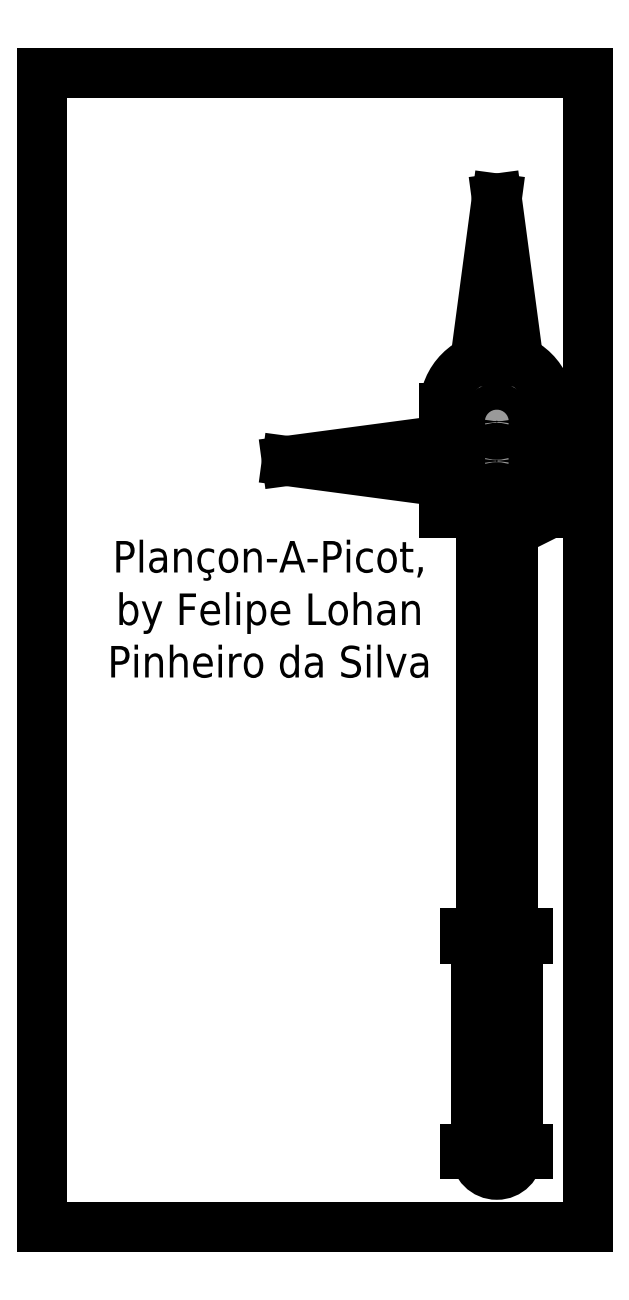
<metadata>
{"format":"dxf","ext":"dxf","renderer":"ezdxf+matplotlib","layout":"modelspace","background":"white","min_lineweight":24,"dpi":150}
</metadata>
<code>
0
SECTION
2
ENTITIES
0
HATCH
8
Metal_Hatch
10
0
20
0
30
0
210
0
220
0
230
1
2
SOLID
70
    1
71
    0
91
    1
92
    0
93
    4
72
    1
10
-20
20
25
11
-20
21
225
72
    1
10
-20
20
225
11
20
21
225
72
    1
10
20
20
225
11
20
21
25
72
    1
10
20
20
25
11
-20
21
25
97
    0
75
    0
76
    1
98
    0
0
HATCH
8
Metal_Hatch
10
0
20
0
30
0
210
0
220
0
230
1
2
SOLID
70
    1
71
    0
91
    1
92
    0
93
    4
72
    1
10
-30
20
25
11
30
21
25
72
    1
10
30
20
25
11
30
21
20
72
    1
10
30
20
20
11
-30
21
20
72
    1
10
-30
20
20
11
-30
21
25
97
    0
75
    0
76
    1
98
    0
0
HATCH
8
Metal_Hatch
10
0
20
0
30
0
210
0
220
0
230
1
2
SOLID
70
    1
71
    0
91
    1
92
    0
93
    4
72
    2
10
1.225e-15
20
20
40
20
50
180
51
0
73
    1
72
    1
10
20
20
20
11
15
21
20
72
    2
10
0
20
20
40
15
50
360
51
180
73
    0
72
    1
10
-15
20
20
11
-20
21
20
97
    0
75
    0
76
    1
98
    0
0
HATCH
8
Metal_Hatch
10
0
20
0
30
0
210
0
220
0
230
1
2
SOLID
70
    1
71
    0
91
    1
92
    0
93
    4
72
    1
10
-30
20
230
11
30
21
230
72
    1
10
30
20
230
11
30
21
225
72
    1
10
30
20
225
11
-30
21
225
72
    1
10
-30
20
225
11
-30
21
230
97
    0
75
    0
76
    1
98
    0
0
HATCH
8
Metal_Hatch
10
0
20
0
30
0
210
0
220
0
230
1
2
SOLID
70
    1
71
    0
91
    1
92
    0
93
    7
72
    2
10
0
20
717.5
40
12.5
50
0
51
360
73
    1
72
    2
10
0
20
680
40
12.5
50
0
51
360
73
    1
72
    2
10
0
20
642.5
40
12.5
50
0
51
360
73
    1
72
    1
10
-50
20
630
11
-50
21
730
72
    2
10
0
20
730
40
50
50
180
51
360
73
    0
72
    1
10
50
20
730
11
50
21
630
72
    1
10
50
20
630
11
-50
21
630
97
    0
75
    0
76
    1
98
    0
0
HATCH
8
Metal_Hatch
10
0
20
0
30
0
210
0
220
0
230
1
2
SOLID
70
    1
71
    0
91
    1
92
    0
93
    4
72
    1
10
-15
20
230
11
-15
21
630
72
    1
10
-15
20
630
11
15
21
630
72
    1
10
15
20
630
11
15
21
230
72
    1
10
15
20
230
11
-15
21
230
97
    0
75
    0
76
    1
98
    0
0
HATCH
8
Metal_Hatch
10
0
20
0
30
0
210
0
220
0
230
1
2
SOLID
70
    1
71
    0
91
    1
92
    0
93
    3
72
    1
10
50
20
655
11
75
21
642.5
72
    1
10
75
20
642.5
11
50
21
630
72
    1
10
50
20
630
11
50
21
655
97
    0
75
    0
76
    1
98
    0
0
HATCH
8
Metal_Hatch
10
0
20
0
30
0
210
0
220
0
230
1
2
SOLID
70
    1
71
    0
91
    1
92
    0
93
    3
72
    1
10
50
20
692.5
11
75
21
680
72
    1
10
75
20
680
11
50
21
667.5
72
    1
10
50
20
667.5
11
50
21
692.5
97
    0
75
    0
76
    1
98
    0
0
HATCH
8
Metal_Hatch
10
0
20
0
30
0
210
0
220
0
230
1
2
SOLID
70
    1
71
    0
91
    1
92
    0
93
    3
72
    1
10
50
20
730
11
75
21
717.5
72
    1
10
75
20
717.5
11
50
21
705
72
    1
10
50
20
705
11
50
21
730
97
    0
75
    0
76
    1
98
    0
0
HATCH
8
Metal_Hatch
10
0
20
0
30
0
210
0
220
0
230
1
2
SOLID
70
    1
71
    0
91
    1
92
    0
93
    2
72
    2
10
0
20
642.5
40
12.5
50
0
51
360
73
    1
72
    2
10
0
20
642.5
40
1
50
0
51
360
73
    1
97
    0
75
    0
76
    1
98
    0
0
HATCH
8
Metal_Hatch
10
0
20
0
30
0
210
0
220
0
230
1
2
SOLID
70
    1
71
    0
91
    1
92
    0
93
    2
72
    2
10
0
20
680
40
12.5
50
0
51
360
73
    1
72
    2
10
0
20
680
40
1
50
0
51
360
73
    1
97
    0
75
    0
76
    1
98
    0
0
HATCH
8
Metal_Hatch
10
0
20
0
30
0
210
0
220
0
230
1
2
SOLID
70
    1
71
    0
91
    1
92
    0
93
    2
72
    2
10
0
20
717.5
40
12.5
50
0
51
360
73
    1
72
    2
10
0
20
717.5
40
1
50
0
51
360
73
    1
97
    0
75
    0
76
    1
98
    0
0
HATCH
8
Metal_Hatch
10
0
20
0
30
0
210
0
220
0
230
1
2
SOLID
70
    1
71
    0
91
    1
92
    0
93
    3
72
    1
10
-50
20
700
11
-200
21
680
72
    1
10
-200
20
680
11
-50
21
660
72
    1
10
-50
20
660
11
-50
21
700
97
    0
75
    0
76
    1
98
    0
0
HATCH
8
Metal_Hatch
10
0
20
0
30
0
210
0
220
0
230
1
2
SOLID
70
    1
71
    0
91
    1
92
    0
93
    3
72
    2
10
0
20
730
40
50
50
65.68
51
114.3
73
    1
72
    1
10
-20.59
20
775.6
11
3.062e-14
21
930
72
    1
10
3.062e-14
20
930
11
20.59
21
775.6
97
    0
75
    0
76
    1
98
    0
0
HATCH
8
Metal_outline
10
0
20
0
30
0
210
0
220
0
230
1
2
SOLID
70
    1
71
    0
91
    1
92
    0
93
    1
72
    2
10
0
20
642.5
40
1
50
0
51
360
73
    1
97
    0
75
    0
76
    1
98
    0
0
HATCH
8
Metal_outline
10
0
20
0
30
0
210
0
220
0
230
1
2
SOLID
70
    1
71
    0
91
    1
92
    0
93
    1
72
    2
10
0
20
680
40
1
50
0
51
360
73
    1
97
    0
75
    0
76
    1
98
    0
0
HATCH
8
Metal_outline
10
0
20
0
30
0
210
0
220
0
230
1
2
SOLID
70
    1
71
    0
91
    1
92
    0
93
    1
72
    2
10
0
20
717.5
40
1
50
0
51
360
73
    1
97
    0
75
    0
76
    1
98
    0
0
HATCH
8
Metal_outline
10
0
20
0
30
0
210
0
220
0
230
1
2
kerpele
70
    0
71
    0
91
    1
92
    0
93
    4
72
    1
10
-20
20
225
11
20
21
225
72
    1
10
20
20
225
11
20
21
25
72
    1
10
20
20
25
11
-20
21
25
72
    1
10
-20
20
25
11
-20
21
225
97
    0
75
    0
76
    1
52
0
41
1
77
    0
78
    0
98
    0
0
ARC
8
Metal_outline
10
1.225e-15
20
20
40
20
50
180
51
360
0
ARC
8
Metal_outline
10
0
20
20
40
15
50
180
51
360
0
LINE
8
Metal_outline
10
-30
20
25
11
30
21
25
0
LINE
8
Metal_outline
10
-30
20
20
11
30
21
20
0
LINE
8
Metal_outline
10
-30
20
230
11
30
21
230
0
LINE
8
Metal_outline
10
-30
20
225
11
30
21
225
0
LINE
8
Metal_outline
10
-30
20
25
11
-30
21
20
0
LINE
8
Metal_outline
10
30
20
25
11
30
21
20
0
LINE
8
Metal_outline
10
-30
20
230
11
-30
21
225
0
LINE
8
Metal_outline
10
30
20
230
11
30
21
225
0
LINE
8
Metal_outline
10
-50
20
630
11
-50
21
730
0
LINE
8
Metal_outline
10
-50
20
630
11
50
21
630
0
LINE
8
Metal_outline
10
-20
20
25
11
-20
21
225
0
LINE
8
Metal_outline
10
20
20
25
11
20
21
225
0
LINE
8
Metal_outline
10
-15
20
230
11
-15
21
630
0
LINE
8
Metal_outline
10
15
20
230
11
15
21
630
0
ARC
8
Metal_outline
10
0
20
730
40
50
50
0
51
180
0
LINE
8
Metal_outline
10
-50
20
700
11
-200
21
680
0
LINE
8
Metal_outline
10
-200
20
680
11
-50
21
660
0
LINE
8
Metal_outline
10
50
20
730
11
75
21
717.5
0
LINE
8
Metal_outline
10
75
20
717.5
11
50
21
705
0
LINE
8
Metal_outline
10
50
20
692.5
11
75
21
680
0
LINE
8
Metal_outline
10
75
20
680
11
50
21
667.5
0
LINE
8
Metal_outline
10
50
20
655
11
75
21
642.5
0
LINE
8
Metal_outline
10
75
20
642.5
11
50
21
630
0
CIRCLE
8
Metal_outline
10
0
20
717.5
40
12.5
0
CIRCLE
8
Metal_outline
10
0
20
680
40
12.5
0
CIRCLE
8
Metal_outline
10
0
20
642.5
40
12.5
0
CIRCLE
8
Metal_outline
10
0
20
717.5
40
1
0
CIRCLE
8
Metal_outline
10
0
20
680
40
1
0
CIRCLE
8
Metal_outline
10
0
20
642.5
40
1
0
LINE
8
Metal_outline
10
50
20
730
11
50
21
630
0
LINE
8
Metal_outline
10
3.062e-14
20
930
11
-20.59
21
775.6
0
LINE
8
Metal_outline
10
20.59
20
775.6
11
3.062e-14
21
930
0
MTEXT
8
0
10
-216.5
20
535
30
0
40
30
41
338.4
71
    5
72
    1
1
Plançon-A-Picot,\Pby Felipe Lohan\PPinheiro da Silva
7
unicode
210
0
220
0
230
1
50
0
73
    2
44
1
0
LINE
8
0
10
86.6
20
1050
11
-433
21
1050
0
LINE
8
0
10
-433
20
1050
11
-433
21
-50
0
LINE
8
0
10
-433
20
-50
11
86.6
21
-50
0
LINE
8
0
10
86.6
20
-50
11
86.6
21
1050
0
ENDSEC
0
EOF

</code>
